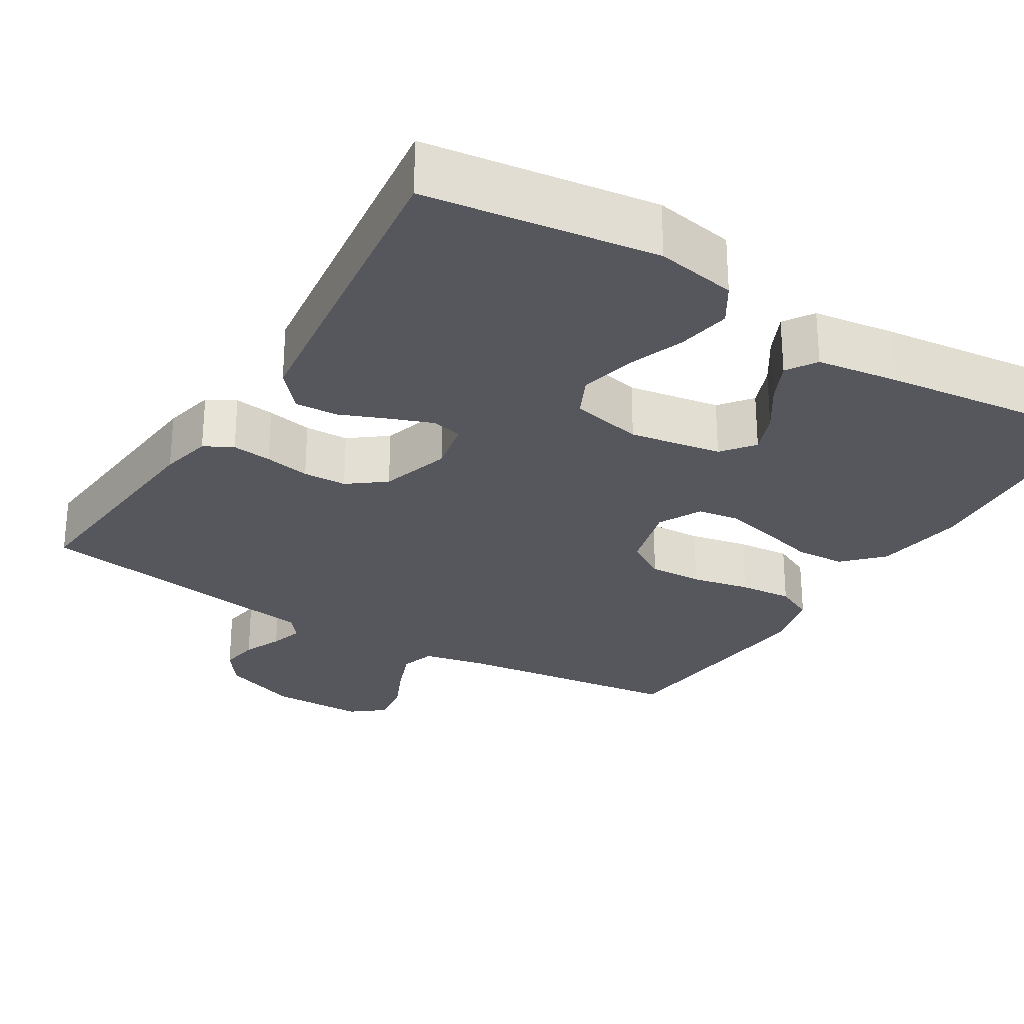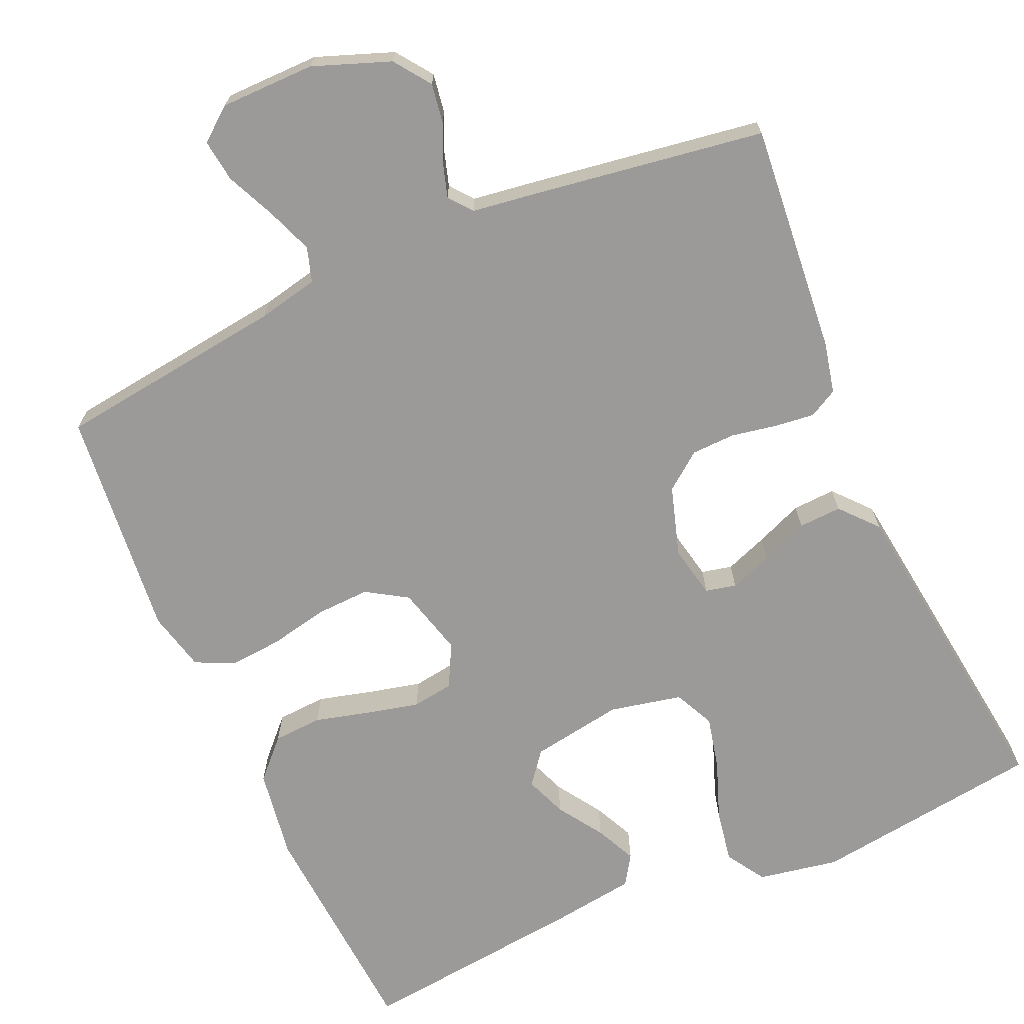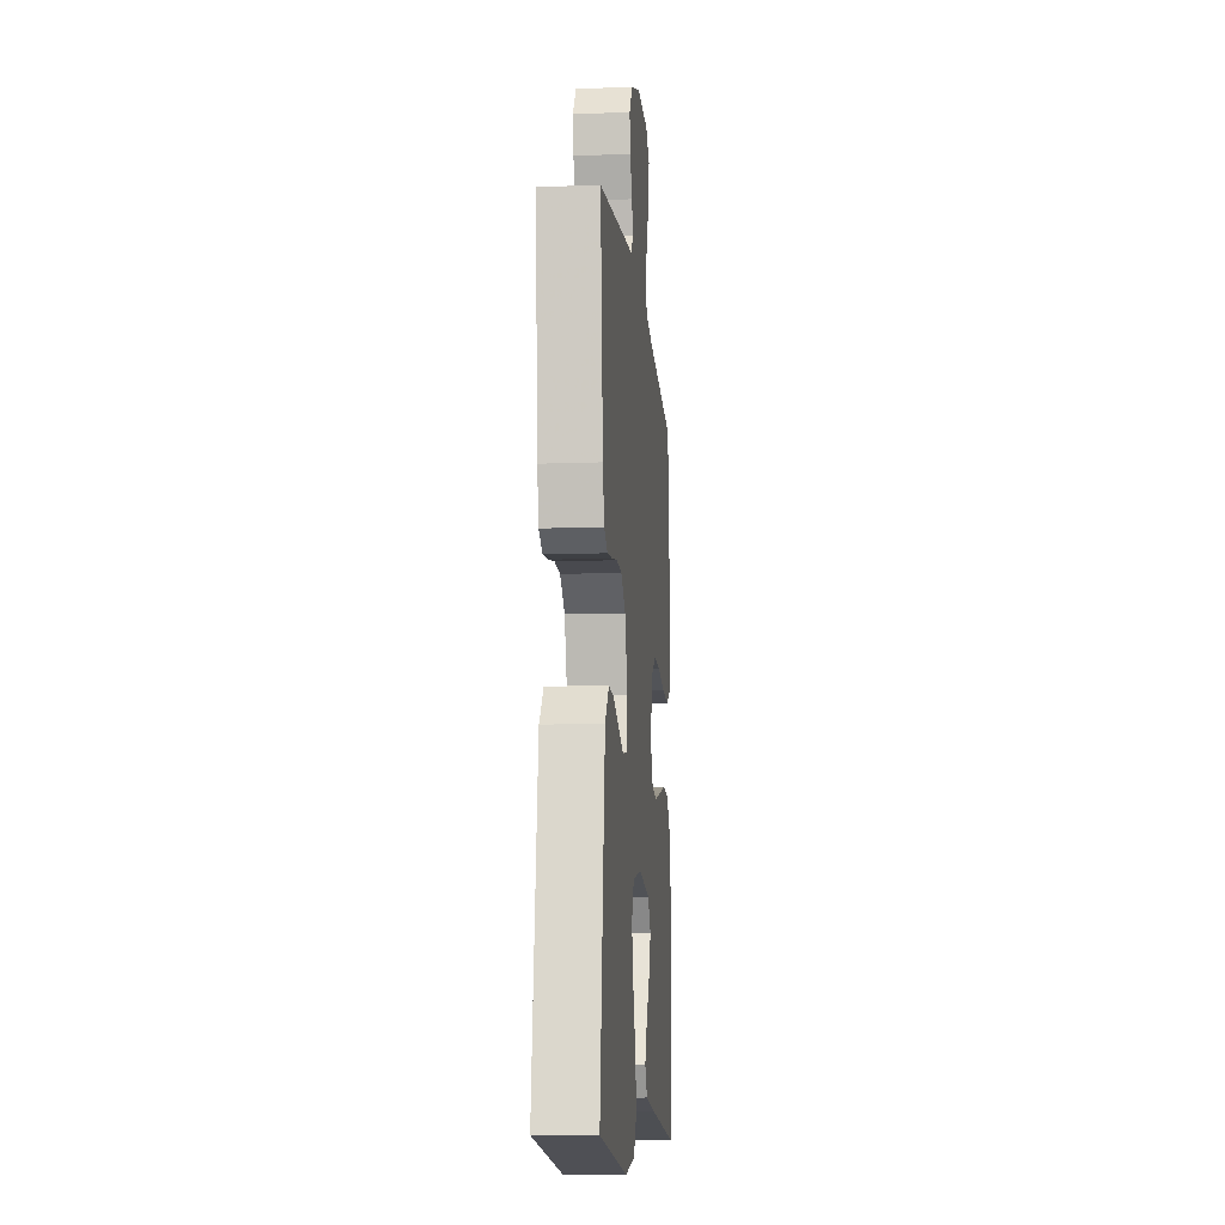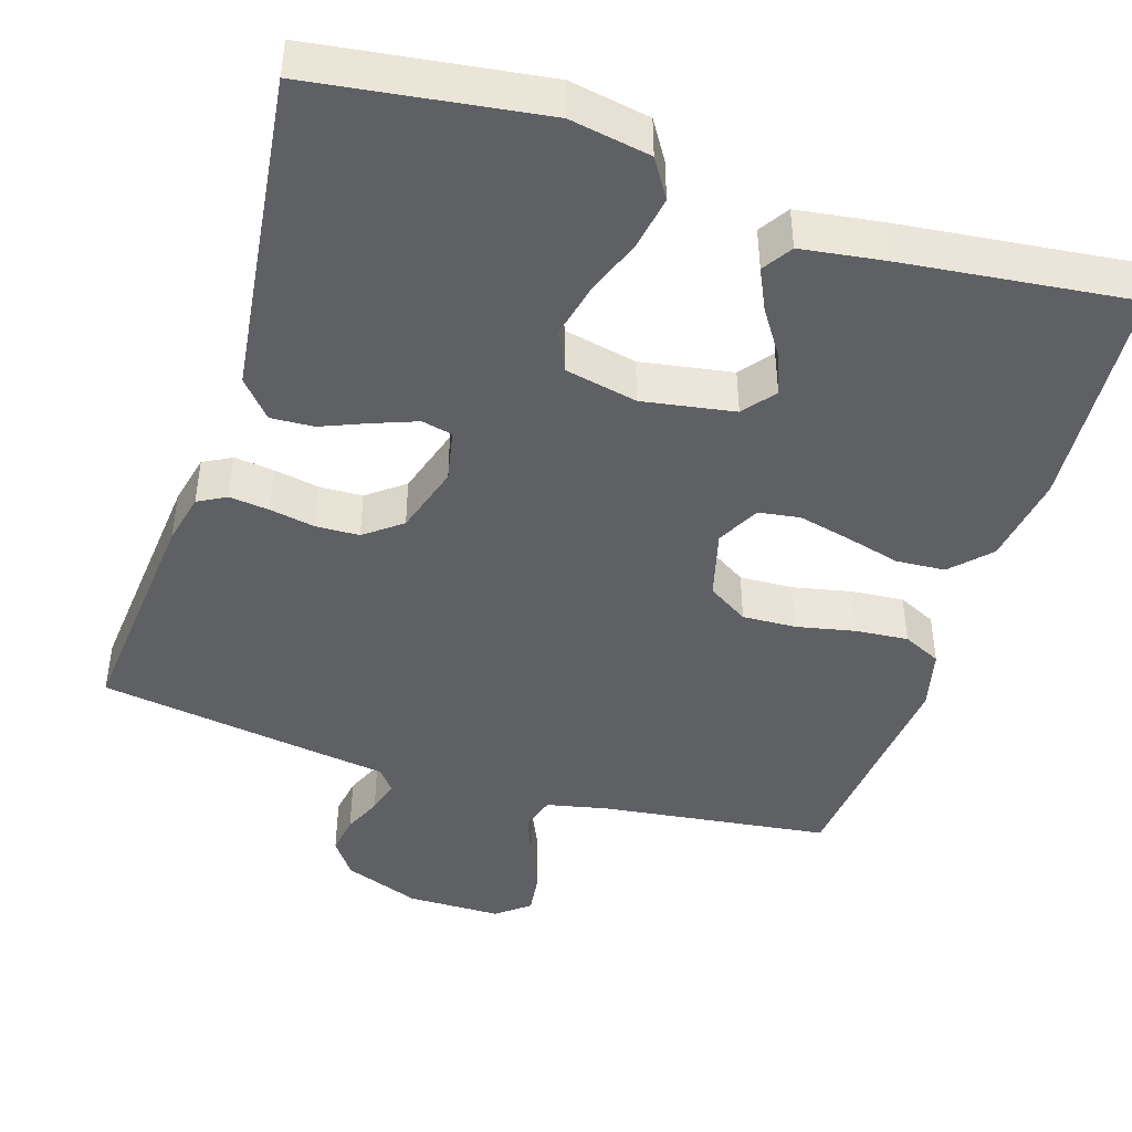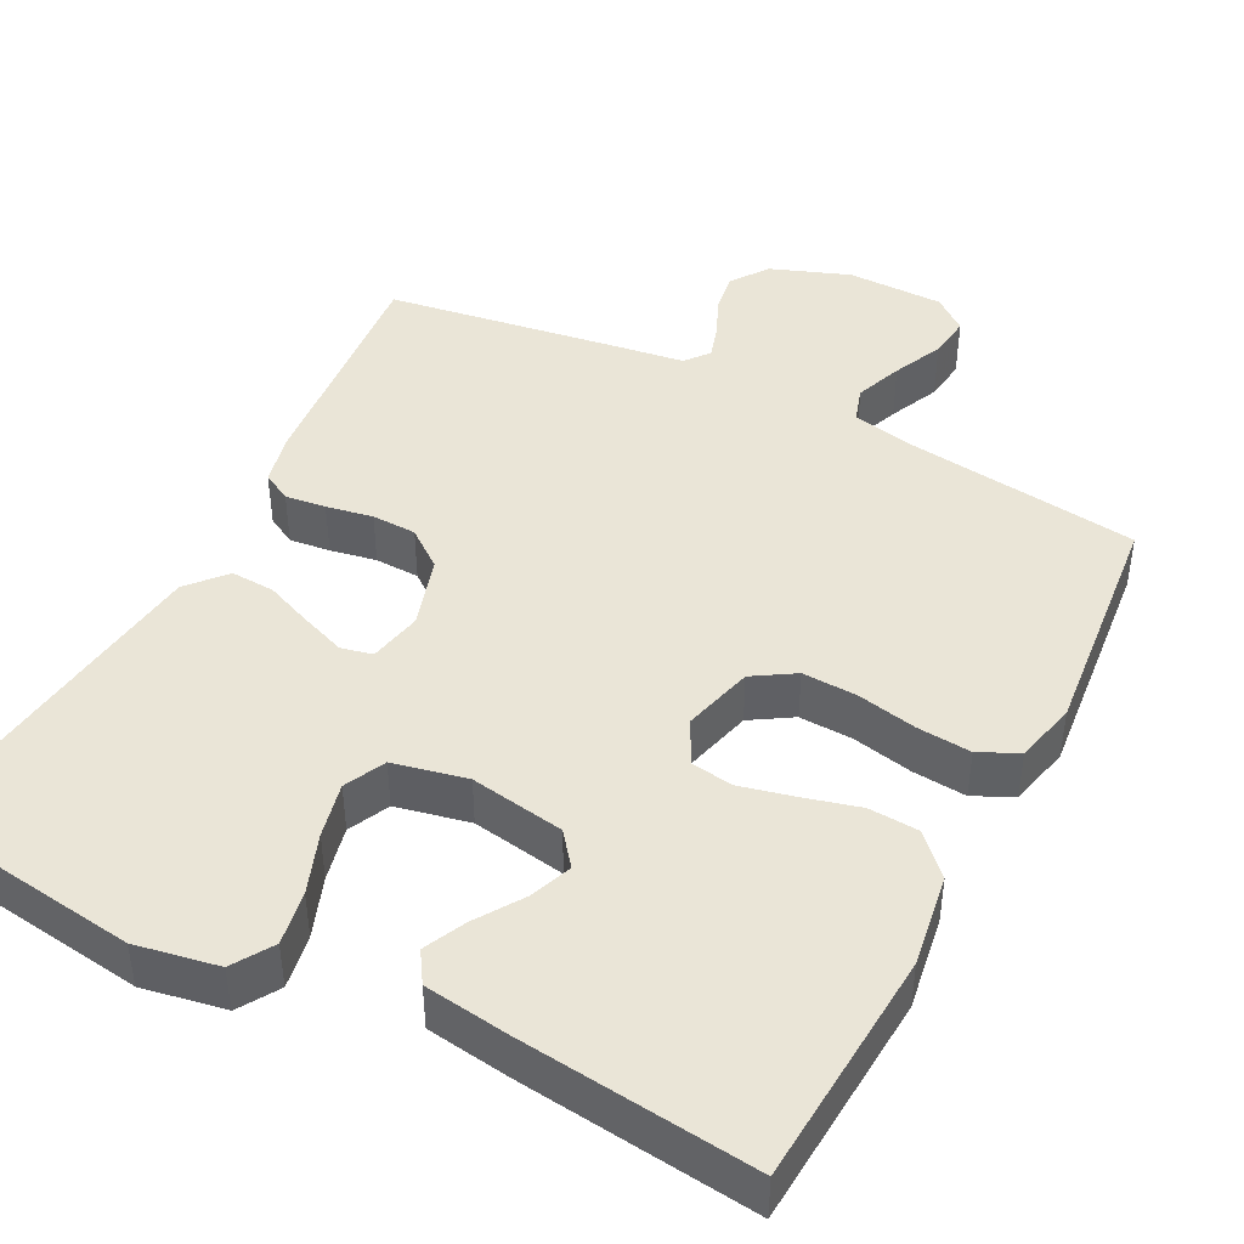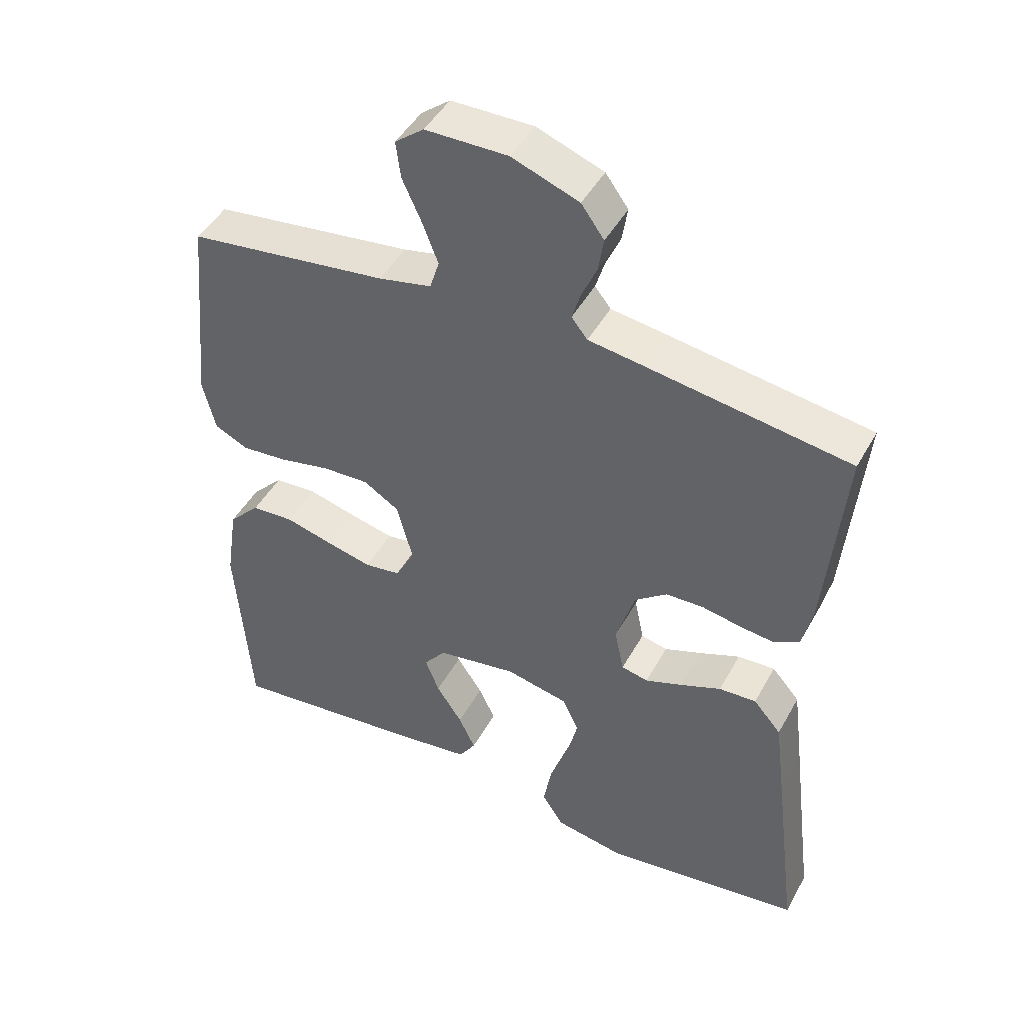
<metadata>
{"format":"obj","ext":"obj","renderer":"f3d","projection":"perspective","resolution":1024,"background":"white","views":[{"elev":-27.6,"azim":148.5,"up":"+Y"},{"elev":-69.3,"azim":23.8,"up":"+Y"},{"elev":-11.5,"azim":95.3,"up":"+Z"},{"elev":-44.5,"azim":162.4,"up":"+Y"},{"elev":44.0,"azim":-152.8,"up":"+Y"},{"elev":46.0,"azim":27.6,"up":"+Z"}]}
</metadata>
<code>
v 0.5 0.07 0.5
v 0.473 0.07 0.2
v 0.458 0.07 0.133
v 0.421 0.07 0.113
v 0.369 0.07 0.119
v 0.31 0.07 0.13
v 0.253 0.07 0.128
v 0.205 0.07 0.091
v 0.177 0.07 0
v 0.191 0.07 -0.068
v 0.231 0.07 -0.077
v 0.287 0.07 -0.056
v 0.348 0.07 -0.031
v 0.404 0.07 -0.028
v 0.446 0.07 -0.076
v 0.462 0.07 -0.2
v 0.5 0.07 -0.5
v 0.2 0.07 -0.541
v 0.095 0.07 -0.522
v 0.063 0.07 -0.471
v 0.075 0.07 -0.402
v 0.103 0.07 -0.326
v 0.119 0.07 -0.256
v 0.094 0.07 -0.204
v 0 0.07 -0.184
v -0.12 0.07 -0.204
v -0.153 0.07 -0.246
v -0.132 0.07 -0.3
v -0.093 0.07 -0.359
v -0.068 0.07 -0.412
v -0.093 0.07 -0.451
v -0.2 0.07 -0.466
v -0.5 0.07 -0.5
v -0.521 0.07 -0.2
v -0.503 0.07 -0.082
v -0.456 0.07 -0.033
v -0.392 0.07 -0.029
v -0.32 0.07 -0.048
v -0.252 0.07 -0.064
v -0.198 0.07 -0.056
v -0.169 0.07 0
v -0.193 0.07 0.09
v -0.246 0.07 0.123
v -0.316 0.07 0.12
v -0.392 0.07 0.104
v -0.461 0.07 0.098
v -0.511 0.07 0.122
v -0.53 0.07 0.2
v -0.5 0.07 0.5
v -0.2 0.07 0.539
v -0.121 0.07 0.556
v -0.107 0.07 0.601
v -0.13 0.07 0.661
v -0.159 0.07 0.725
v -0.166 0.07 0.78
v -0.123 0.07 0.814
v 0 0.07 0.815
v 0.1 0.07 0.778
v 0.134 0.07 0.731
v 0.126 0.07 0.68
v 0.104 0.07 0.63
v 0.091 0.07 0.587
v 0.115 0.07 0.557
v 0.2 0.07 0.545
v 0.5 0 0.5
v 0.473 0 0.2
v 0.458 0 0.133
v 0.421 0 0.113
v 0.369 0 0.119
v 0.31 0 0.13
v 0.253 0 0.128
v 0.205 0 0.091
v 0.177 0 0
v 0.191 0 -0.068
v 0.231 0 -0.077
v 0.287 0 -0.056
v 0.348 0 -0.031
v 0.404 0 -0.028
v 0.446 0 -0.076
v 0.462 0 -0.2
v 0.5 0 -0.5
v 0.2 0 -0.541
v 0.095 0 -0.522
v 0.063 0 -0.471
v 0.075 0 -0.402
v 0.103 0 -0.326
v 0.119 0 -0.256
v 0.094 0 -0.204
v 0 0 -0.184
v -0.12 0 -0.204
v -0.153 0 -0.246
v -0.132 0 -0.3
v -0.093 0 -0.359
v -0.068 0 -0.412
v -0.093 0 -0.451
v -0.2 0 -0.466
v -0.5 0 -0.5
v -0.521 0 -0.2
v -0.503 0 -0.082
v -0.456 0 -0.033
v -0.392 0 -0.029
v -0.32 0 -0.048
v -0.252 0 -0.064
v -0.198 0 -0.056
v -0.169 0 0
v -0.193 0 0.09
v -0.246 0 0.123
v -0.316 0 0.12
v -0.392 0 0.104
v -0.461 0 0.098
v -0.511 0 0.122
v -0.53 0 0.2
v -0.5 0 0.5
v -0.2 0 0.539
v -0.121 0 0.556
v -0.107 0 0.601
v -0.13 0 0.661
v -0.159 0 0.725
v -0.166 0 0.78
v -0.123 0 0.814
v 0 0 0.815
v 0.1 0 0.778
v 0.134 0 0.731
v 0.126 0 0.68
v 0.104 0 0.63
v 0.091 0 0.587
v 0.115 0 0.557
v 0.2 0 0.545
f 4 5 6
f 3 4 6
f 2 3 6
f 1 2 6
f 64 1 6
f 63 64 6
f 62 63 6 7
f 59 60 61
f 58 59 61
f 57 58 61
f 56 57 61
f 55 56 61
f 54 55 61
f 53 54 61
f 52 53 61 62
f 62 7 8
f 52 62 8
f 51 52 8
f 48 49 50
f 47 48 50
f 46 47 50
f 45 46 50
f 44 45 50
f 43 44 50 51
f 51 8 9
f 43 51 9
f 42 43 9
f 36 37 38
f 35 36 38
f 34 35 38
f 33 34 38
f 32 33 38
f 31 32 38
f 30 31 38
f 29 30 38
f 28 29 38
f 27 28 38 39
f 26 27 39 40
f 20 21 22
f 19 20 22
f 18 19 22
f 17 18 22
f 16 17 22
f 15 16 22
f 14 15 22
f 13 14 22
f 12 13 22
f 11 12 22 23
f 10 11 23 24
f 10 24 25
f 9 10 25
f 42 9 25
f 41 42 25
f 25 26 40 41
f 70 69 68
f 70 68 67
f 70 67 66
f 70 66 65
f 70 65 128
f 70 128 127
f 71 70 127 126
f 125 124 123
f 125 123 122
f 125 122 121
f 125 121 120
f 125 120 119
f 125 119 118
f 125 118 117
f 126 125 117 116
f 72 71 126
f 72 126 116
f 72 116 115
f 114 113 112
f 114 112 111
f 114 111 110
f 114 110 109
f 114 109 108
f 115 114 108 107
f 73 72 115
f 73 115 107
f 73 107 106
f 102 101 100
f 102 100 99
f 102 99 98
f 102 98 97
f 102 97 96
f 102 96 95
f 102 95 94
f 102 94 93
f 102 93 92
f 103 102 92 91
f 104 103 91 90
f 86 85 84
f 86 84 83
f 86 83 82
f 86 82 81
f 86 81 80
f 86 80 79
f 86 79 78
f 86 78 77
f 86 77 76
f 87 86 76 75
f 88 87 75 74
f 89 88 74
f 89 74 73
f 89 73 106
f 89 106 105
f 105 104 90 89
f 1 65 66 2
f 2 66 67 3
f 3 67 68 4
f 4 68 69 5
f 5 69 70 6
f 6 70 71 7
f 7 71 72 8
f 8 72 73 9
f 9 73 74 10
f 10 74 75 11
f 11 75 76 12
f 12 76 77 13
f 13 77 78 14
f 14 78 79 15
f 15 79 80 16
f 16 80 81 17
f 17 81 82 18
f 18 82 83 19
f 19 83 84 20
f 20 84 85 21
f 21 85 86 22
f 22 86 87 23
f 23 87 88 24
f 24 88 89 25
f 25 89 90 26
f 26 90 91 27
f 27 91 92 28
f 28 92 93 29
f 29 93 94 30
f 30 94 95 31
f 31 95 96 32
f 32 96 97 33
f 33 97 98 34
f 34 98 99 35
f 35 99 100 36
f 36 100 101 37
f 37 101 102 38
f 38 102 103 39
f 39 103 104 40
f 40 104 105 41
f 41 105 106 42
f 42 106 107 43
f 43 107 108 44
f 44 108 109 45
f 45 109 110 46
f 46 110 111 47
f 47 111 112 48
f 48 112 113 49
f 49 113 114 50
f 50 114 115 51
f 51 115 116 52
f 52 116 117 53
f 53 117 118 54
f 54 118 119 55
f 55 119 120 56
f 56 120 121 57
f 57 121 122 58
f 58 122 123 59
f 59 123 124 60
f 60 124 125 61
f 61 125 126 62
f 62 126 127 63
f 63 127 128 64
f 64 128 65 1

</code>
